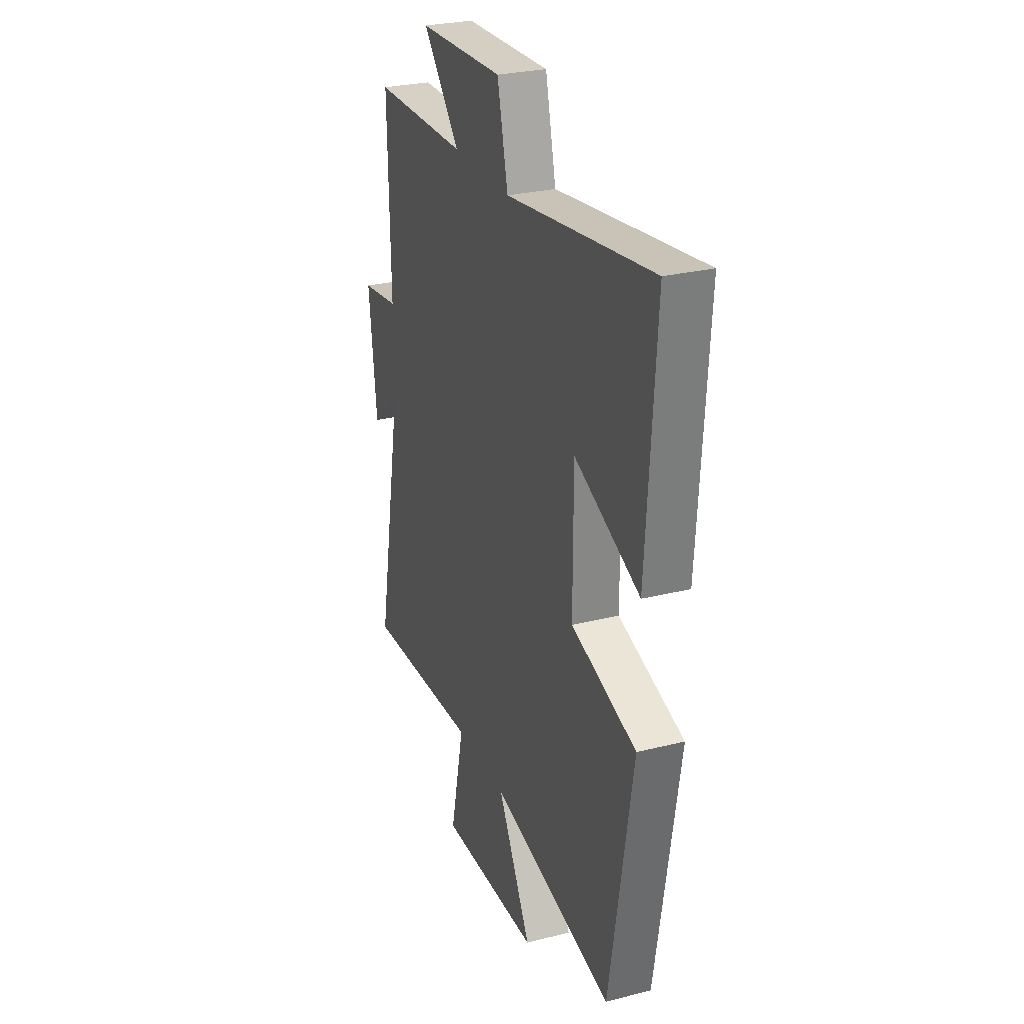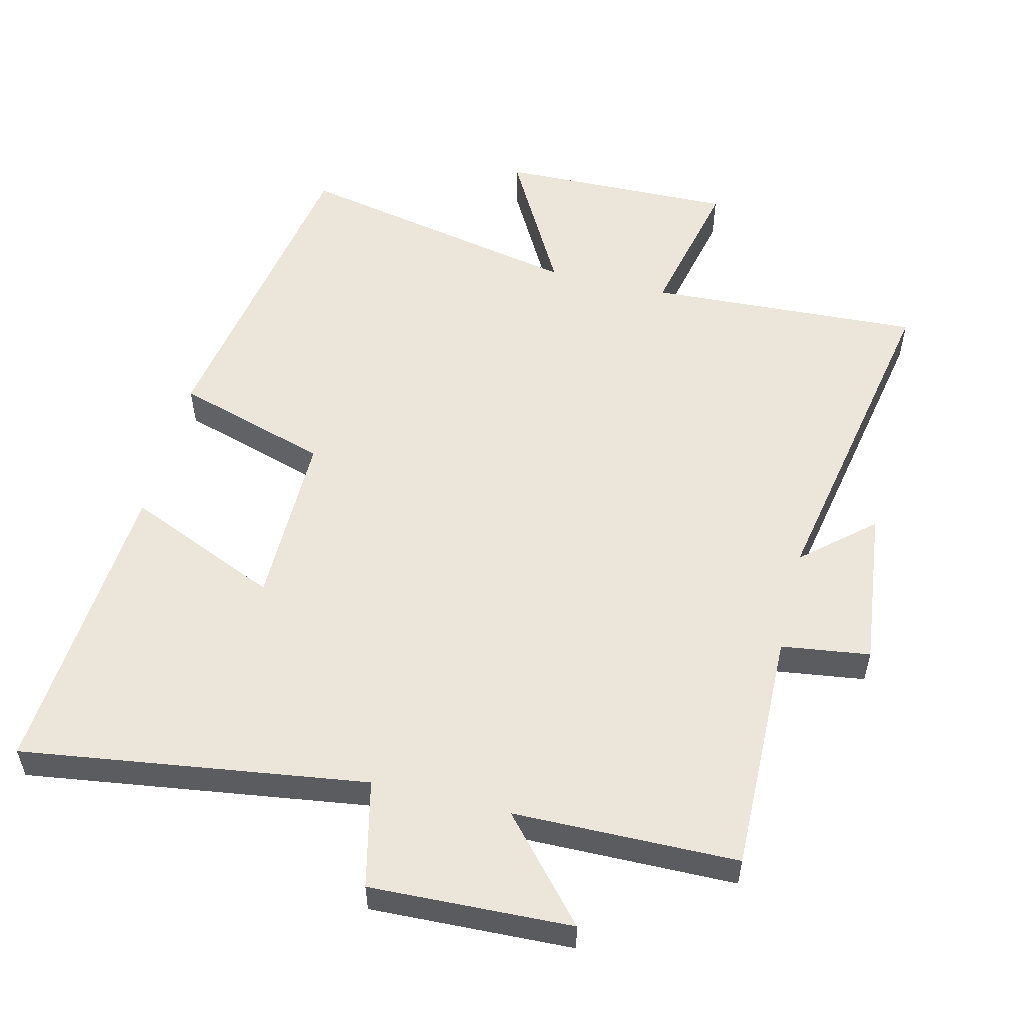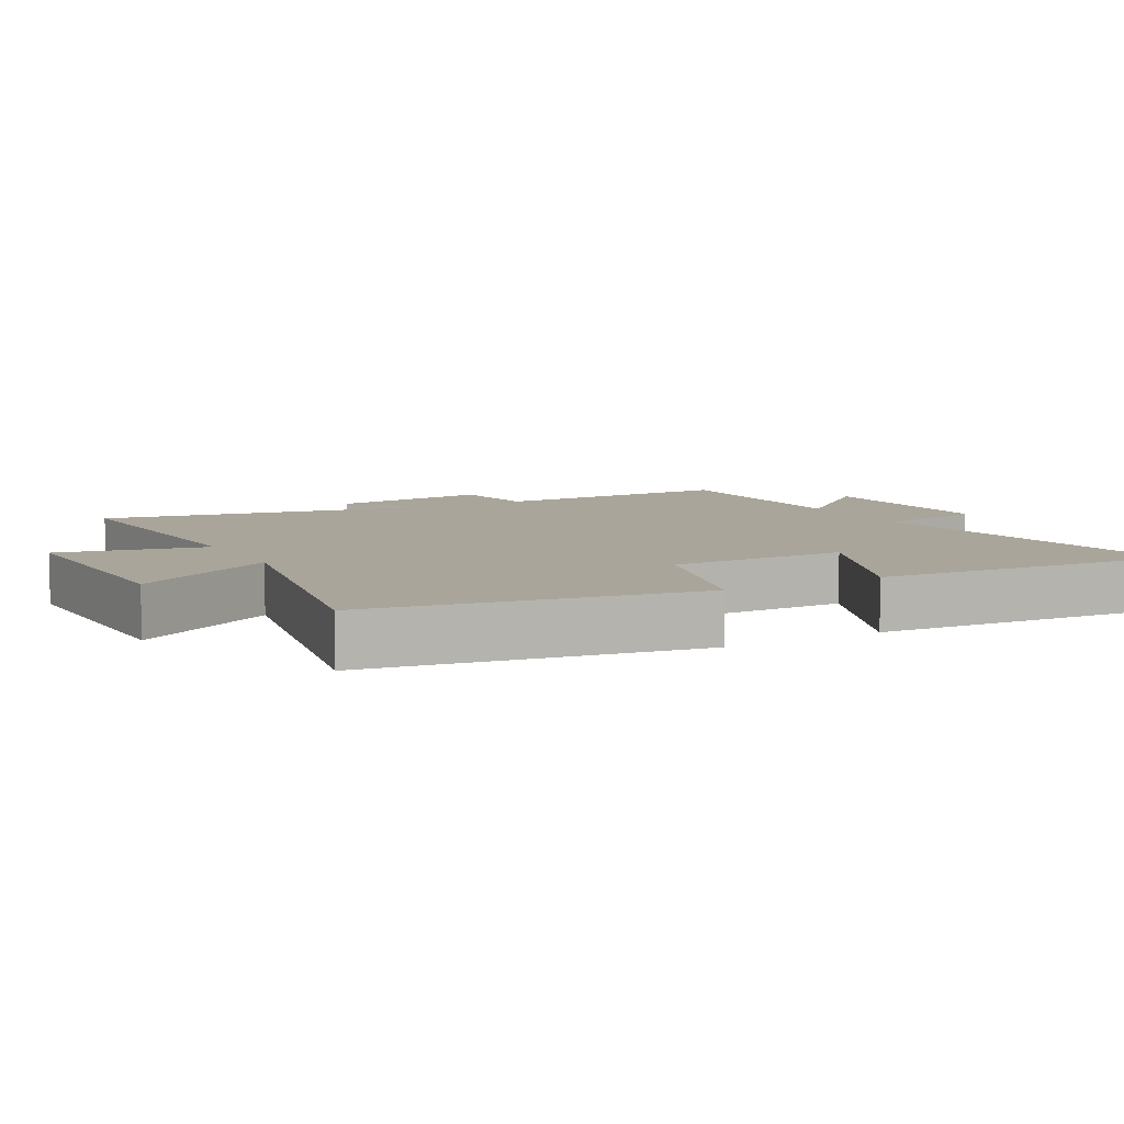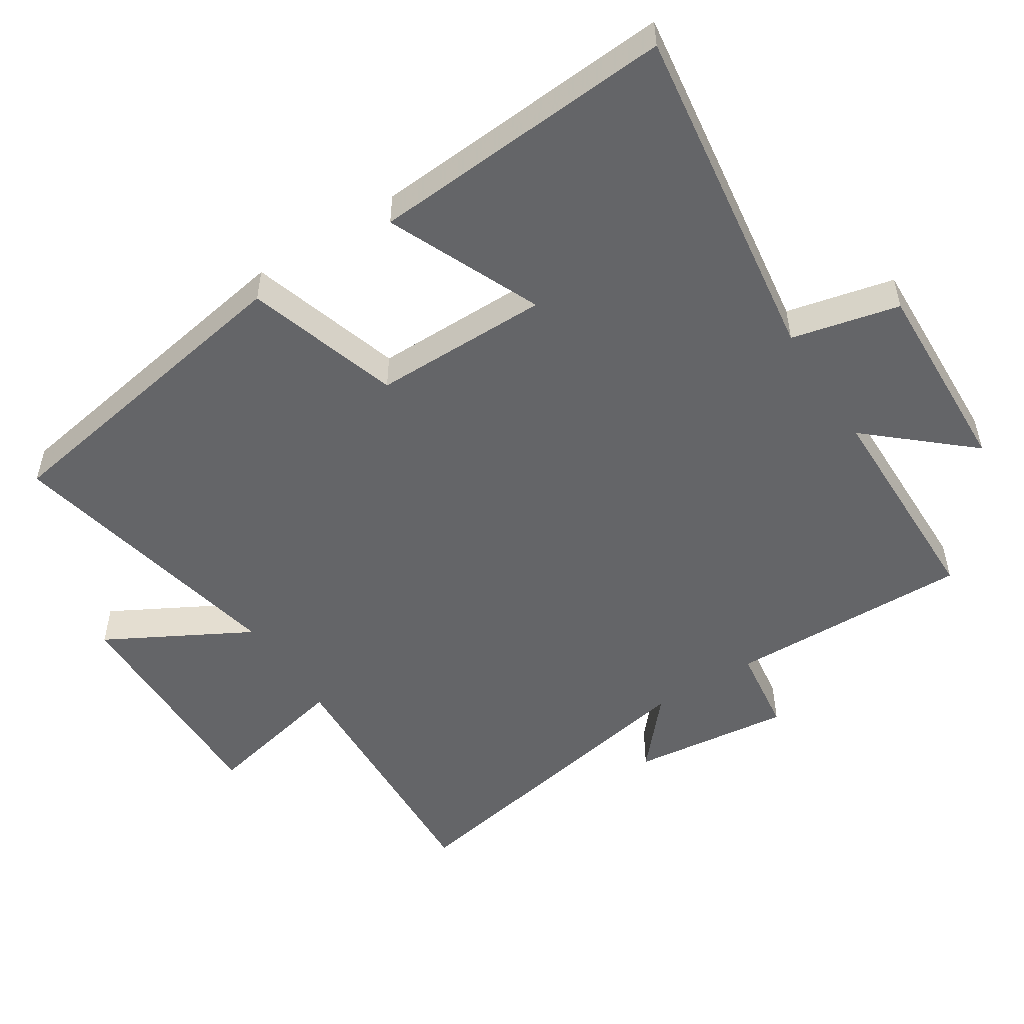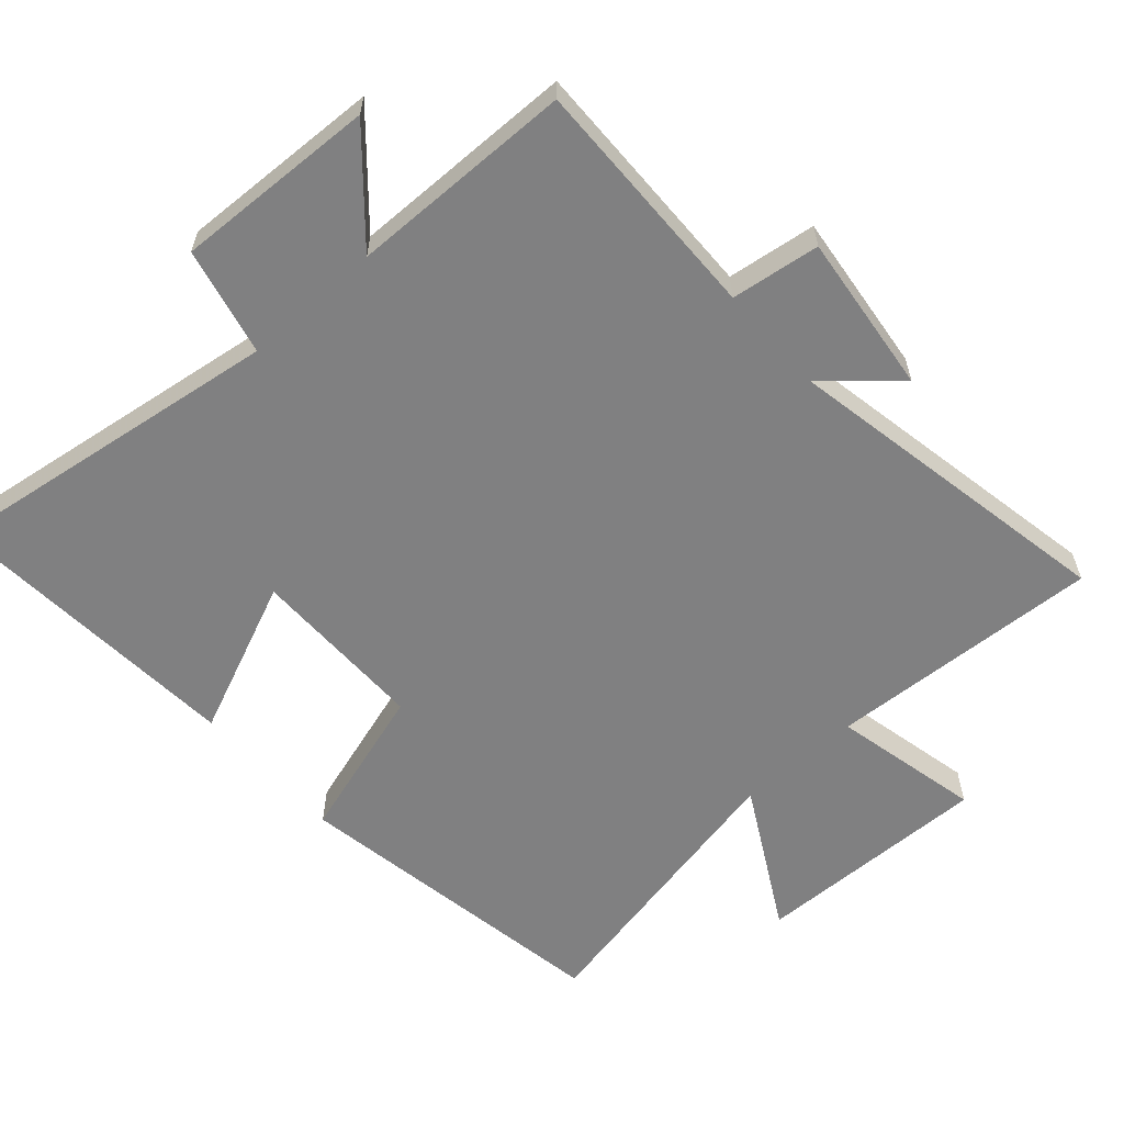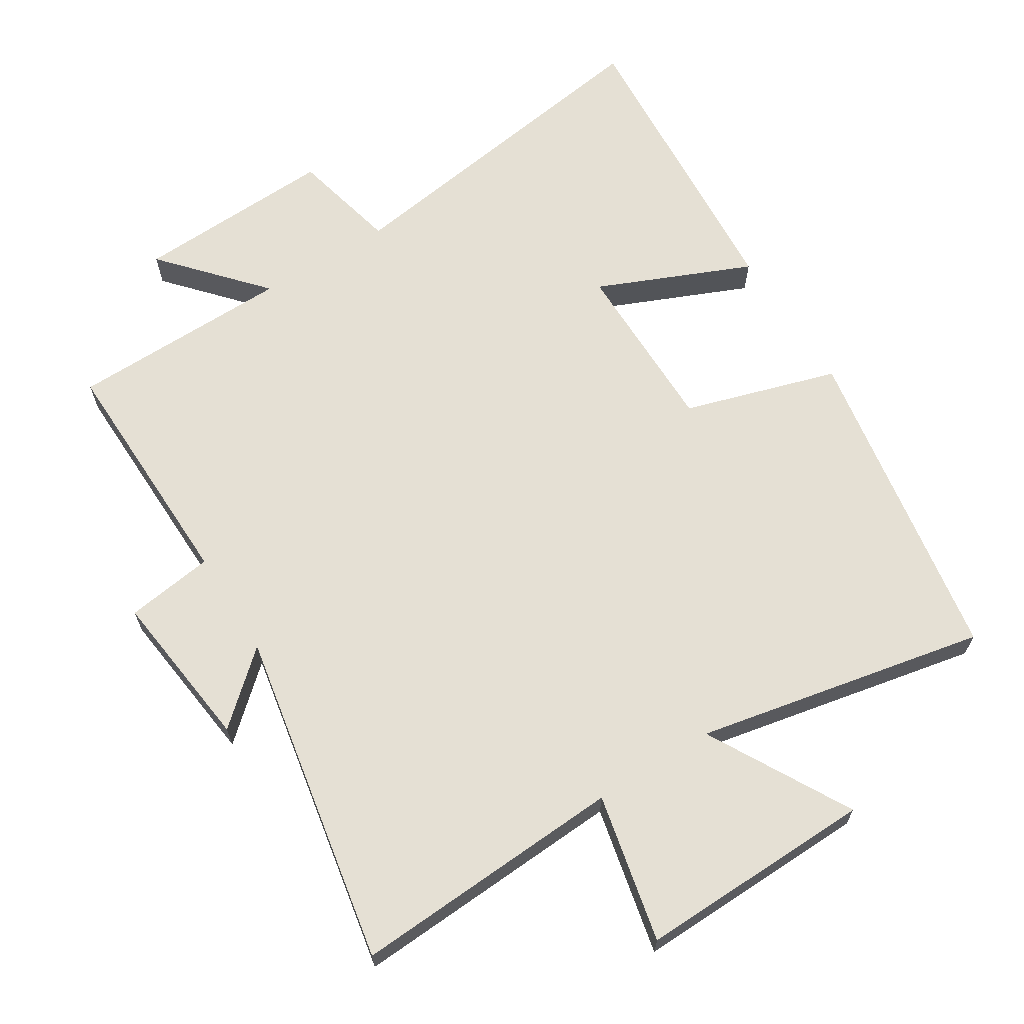
<metadata>
{"format":"obj","ext":"obj","renderer":"f3d","projection":"perspective","resolution":1024,"background":"white","views":[{"elev":27.8,"azim":-110.9,"up":"+Z"},{"elev":54.4,"azim":13.9,"up":"+Y"},{"elev":7.6,"azim":-118.9,"up":"+Y"},{"elev":-51.5,"azim":-57.1,"up":"+Y"},{"elev":-60.0,"azim":41.7,"up":"+Y"},{"elev":65.7,"azim":147.9,"up":"+Y"}]}
</metadata>
<code>
v -0.531 0.07 0.573
v -0.025 0.07 0.5
v 0.012 0.07 0.658
v 0.308 0.07 0.646
v 0.179 0.07 0.5
v 0.508 0.07 0.495
v 0.5 0.07 0.136
v 0.63 0.07 0.118
v 0.602 0.07 -0.118
v 0.5 0.07 -0.028
v 0.592 0.07 -0.522
v 0.19 0.07 -0.5
v 0.238 0.07 -0.718
v -0.11 0.07 -0.71
v 0.006 0.07 -0.5
v -0.421 0.07 -0.587
v -0.5 0.07 -0.109
v -0.274 0.07 -0.04
v -0.274 0.07 0.22
v -0.5 0.07 0.123
v -0.531 0 0.573
v -0.025 0 0.5
v 0.012 0 0.658
v 0.308 0 0.646
v 0.179 0 0.5
v 0.508 0 0.495
v 0.5 0 0.136
v 0.63 0 0.118
v 0.602 0 -0.118
v 0.5 0 -0.028
v 0.592 0 -0.522
v 0.19 0 -0.5
v 0.238 0 -0.718
v -0.11 0 -0.71
v 0.006 0 -0.5
v -0.421 0 -0.587
v -0.5 0 -0.109
v -0.274 0 -0.04
v -0.274 0 0.22
v -0.5 0 0.123
f 19 20 1 2
f 18 19 2
f 15 16 17 18
f 15 18 2
f 12 13 14 15
f 12 15 2 3
f 10 11 12 3
f 7 8 9 10
f 7 10 3
f 5 6 7
f 5 7 3
f 3 4 5
f 22 21 40 39
f 22 39 38
f 38 37 36 35
f 22 38 35
f 35 34 33 32
f 23 22 35 32
f 23 32 31 30
f 30 29 28 27
f 23 30 27
f 27 26 25
f 23 27 25
f 25 24 23
f 1 21 22 2
f 2 22 23 3
f 3 23 24 4
f 4 24 25 5
f 5 25 26 6
f 6 26 27 7
f 7 27 28 8
f 8 28 29 9
f 9 29 30 10
f 10 30 31 11
f 11 31 32 12
f 12 32 33 13
f 13 33 34 14
f 14 34 35 15
f 15 35 36 16
f 16 36 37 17
f 17 37 38 18
f 18 38 39 19
f 19 39 40 20
f 20 40 21 1

</code>
